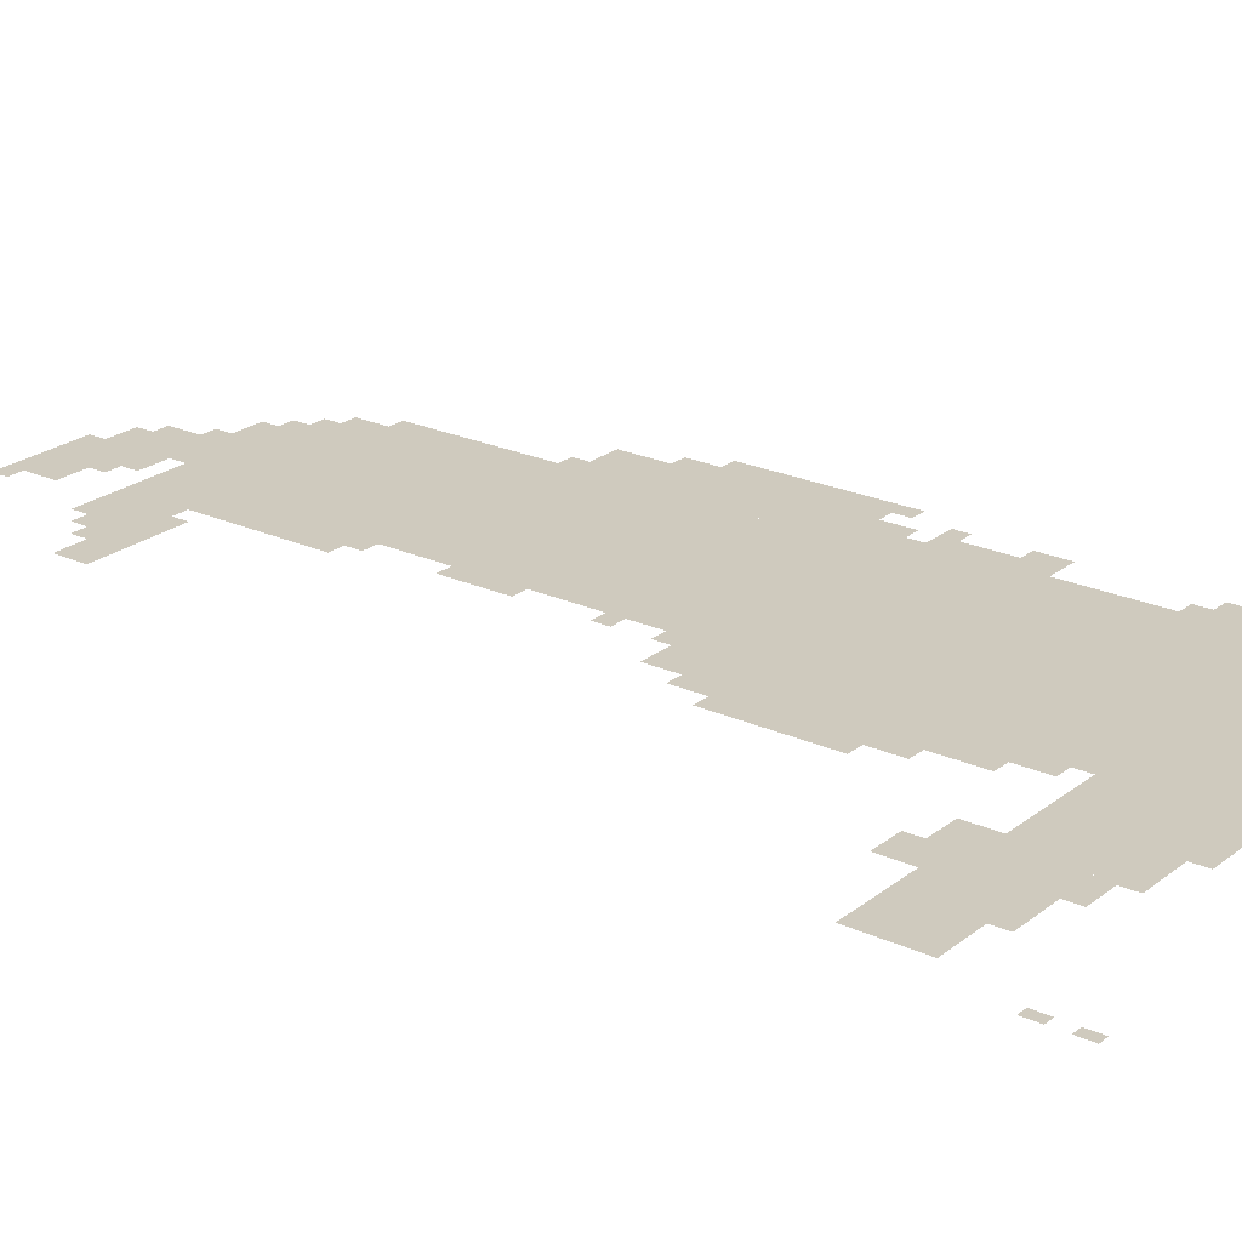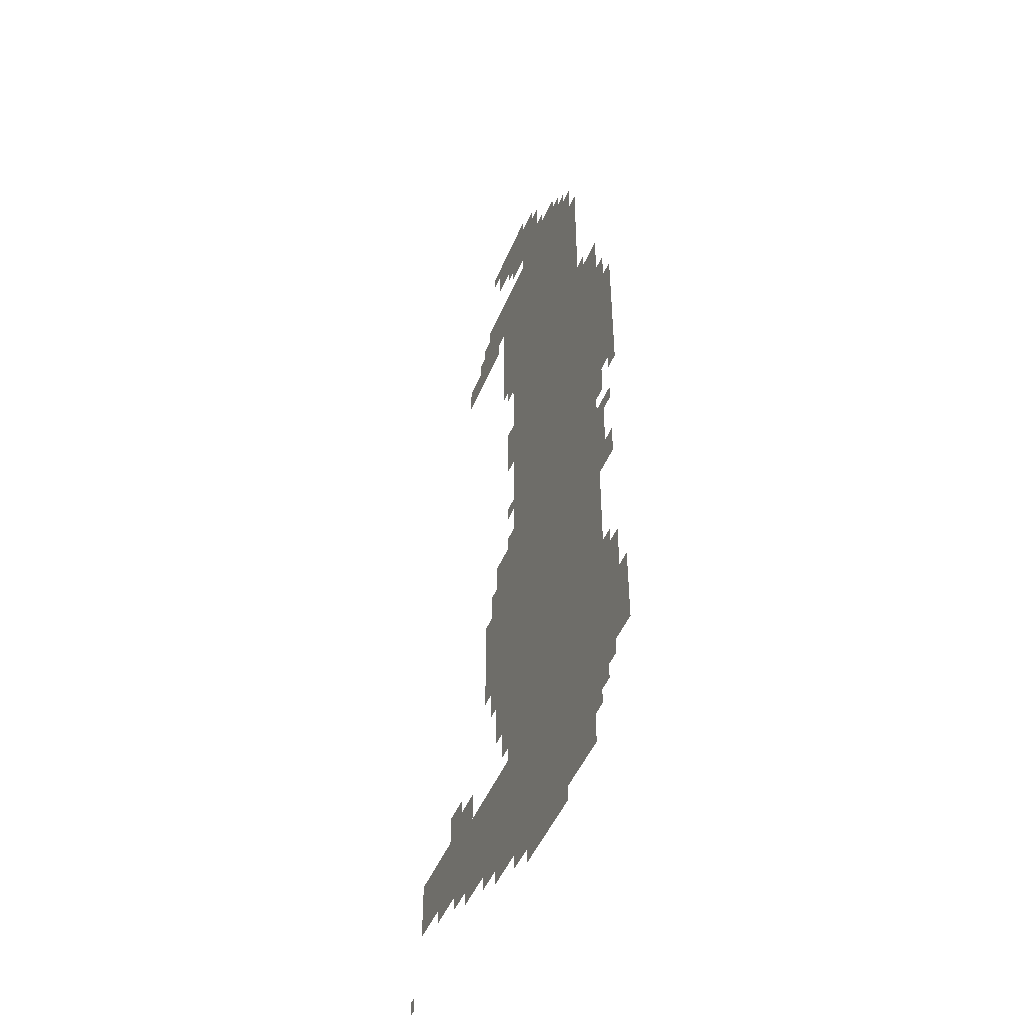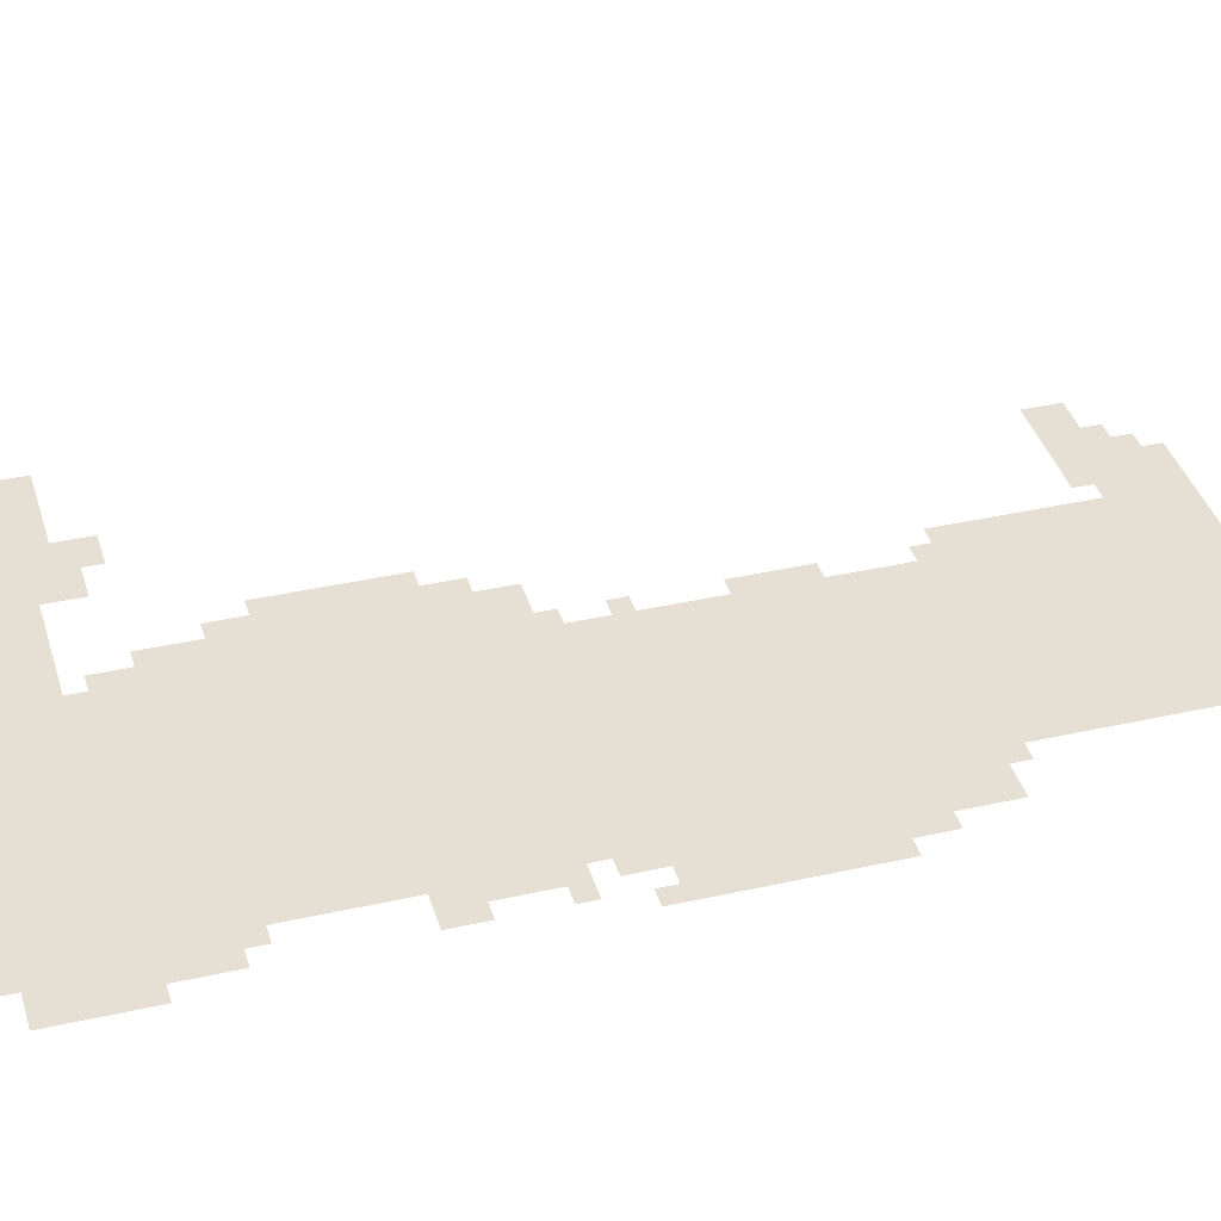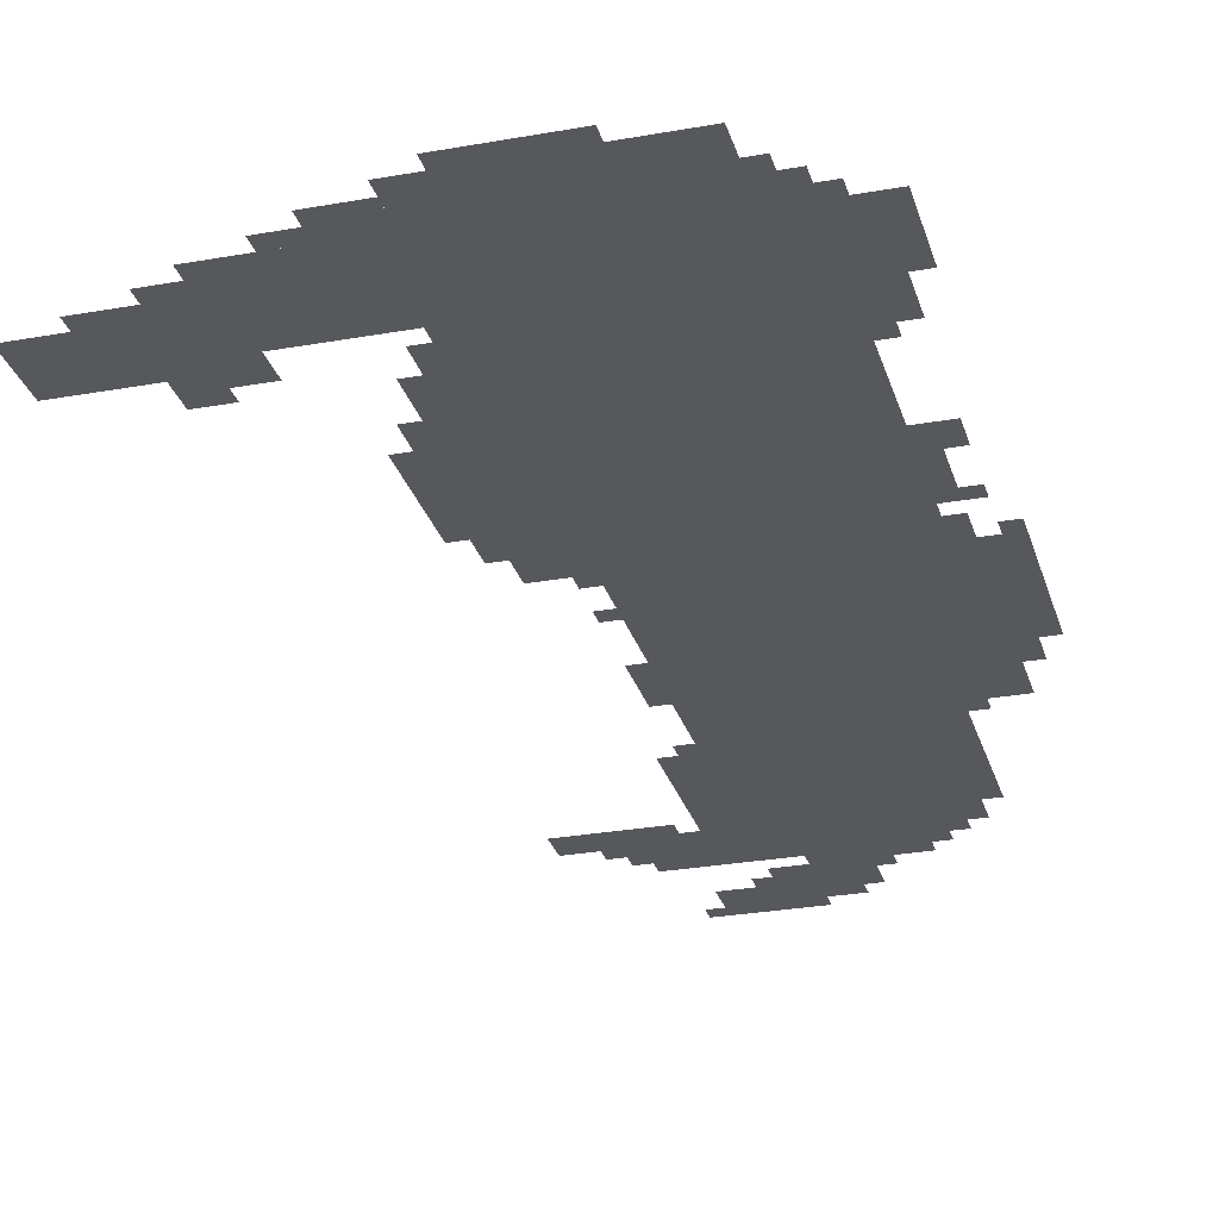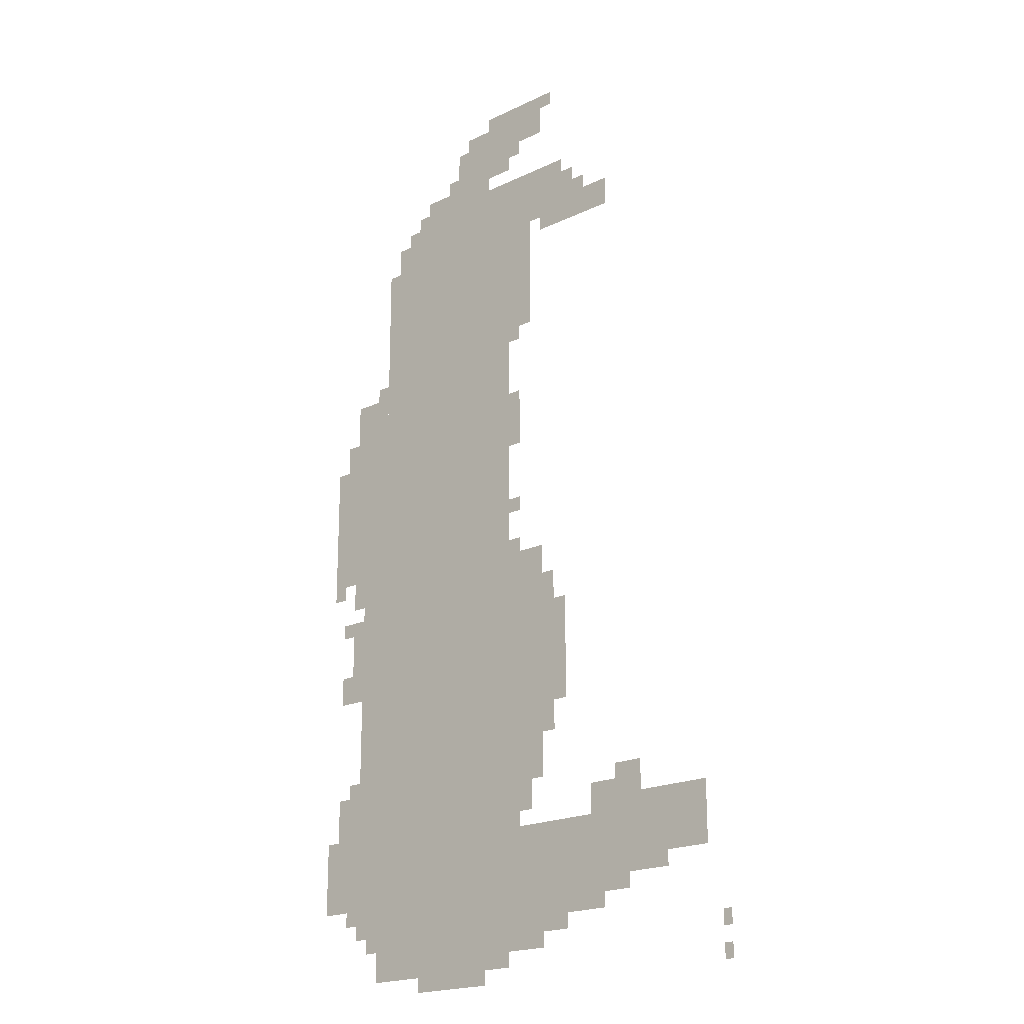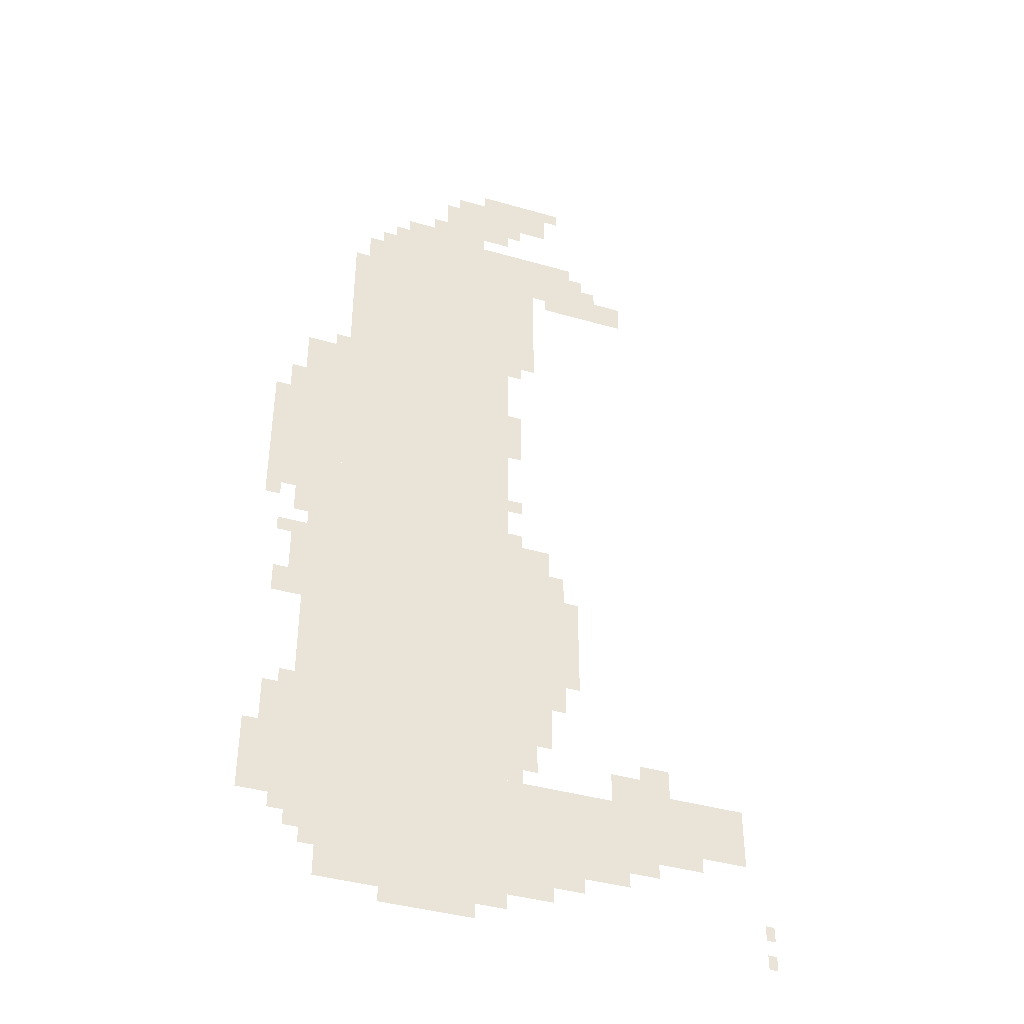
<metadata>
{"format":"obj","ext":"obj","renderer":"f3d","projection":"perspective","resolution":1024,"background":"white","views":[{"elev":23.2,"azim":-52.4,"up":"+Z"},{"elev":-47.7,"azim":68.1,"up":"+Y"},{"elev":38.0,"azim":74.0,"up":"+Z"},{"elev":-27.9,"azim":15.3,"up":"+Z"},{"elev":-20.1,"azim":-138.7,"up":"+Y"},{"elev":-40.4,"azim":160.5,"up":"+Y"}]}
</metadata>
<code>
g duyisibao_2_rw-mesh
v -160 863 0
v -160 1727 0
v -544 1727 0
v -544 863 0
v -160 31 0
v -160 863 0
v -544 863 0
v -544 31 0
v -96 127 0
v -96 767 0
v -160 767 0
v -160 127 0
v -96 767 0
v -96 1407 0
v -160 1407 0
v -160 767 0
v -480 1727 0
v -480 1855 0
v -704 1855 0
v -704 1727 0
v -256 1727 0
v -256 1855 0
v -480 1855 0
v -480 1727 0
v -544 223 0
v -544 319 0
v -800 319 0
v -800 223 0
v -800 223 0
v -800 319 0
v -1056 319 0
v -1056 223 0
v -544 671 0
v -544 927 0
v -640 927 0
v -640 671 0
v -544 415 0
v -544 671 0
v -640 671 0
v -640 415 0
v -544 63 0
v -544 223 0
v -640 223 0
v -640 63 0
v 0 1087 0
v 0 1247 0
v -96 1247 0
v -96 1087 0
v 0 959 0
v 0 1087 0
v -96 1087 0
v -96 959 0
v -384 1855 0
v -384 1951 0
v -480 1951 0
v -480 1855 0
v -704 1695 0
v -704 1759 0
v -832 1759 0
v -832 1695 0
v -416 1951 0
v -416 2015 0
v -544 2015 0
v -544 1951 0
v -640 671 0
v -640 799 0
v -704 799 0
v -704 671 0
v -544 1471 0
v -544 1599 0
v -608 1599 0
v -608 1471 0
v -544 1599 0
v -544 1727 0
v -608 1727 0
v -608 1599 0
v -32 319 0
v -32 447 0
v -96 447 0
v -96 319 0
v -32 191 0
v -32 319 0
v -96 319 0
v -96 191 0
v -640 575 0
v -640 671 0
v -704 671 0
v -704 575 0
v -544 1951 0
v -544 2015 0
v -640 2015 0
v -640 1951 0
v -768 319 0
v -768 351 0
v -928 351 0
v -928 319 0
v -640 191 0
v -640 223 0
v -800 223 0
v -800 191 0
v -800 191 0
v -800 223 0
v -960 223 0
v -960 191 0
v -544 351 0
v -544 415 0
v -608 415 0
v -608 351 0
v -192 1727 0
v -192 1791 0
v -256 1791 0
v -256 1727 0
v -480 1887 0
v -480 1951 0
v -544 1951 0
v -544 1887 0
v -928 319 0
v -928 351 0
v -1056 351 0
v -1056 319 0
v -640 159 0
v -640 191 0
v -768 191 0
v -768 159 0
v -832 351 0
v -832 415 0
v -896 415 0
v -896 351 0
v -64 1311 0
v -64 1407 0
v -96 1407 0
v -96 1311 0
v 0 255 0
v 0 351 0
v -32 351 0
v -32 255 0
v -640 127 0
v -640 159 0
v -736 159 0
v -736 127 0
v -576 2015 0
v -576 2047 0
v -672 2047 0
v -672 2015 0
v -64 767 0
v -64 863 0
v -96 863 0
v -96 767 0
v -768 159 0
v -768 191 0
v -864 191 0
v -864 159 0
v -480 2015 0
v -480 2047 0
v -576 2047 0
v -576 2015 0
v -64 671 0
v -64 767 0
v -96 767 0
v -96 671 0
v -384 0 0
v -384 31 0
v -480 31 0
v -480 0 0
v -288 0 0
v -288 31 0
v -384 31 0
v -384 0 0
v -640 1695 0
v -640 1727 0
v -704 1727 0
v -704 1695 0
v -64 895 0
v -64 959 0
v -96 959 0
v -96 895 0
v -32 1247 0
v -32 1311 0
v -64 1311 0
v -64 1247 0
v -640 95 0
v -640 127 0
v -704 127 0
v -704 95 0
v -768 351 0
v -768 383 0
v -832 383 0
v -832 351 0
v -640 511 0
v -640 575 0
v -672 575 0
v -672 511 0
v -640 799 0
v -640 863 0
v -672 863 0
v -672 799 0
v -32 671 0
v -32 735 0
v -64 735 0
v -64 671 0
v -736 127 0
v -736 159 0
v -800 159 0
v -800 127 0
v -544 1247 0
v -544 1311 0
v -576 1311 0
v -576 1247 0
v -64 1247 0
v -64 1311 0
v -96 1311 0
v -96 1247 0
v 0 191 0
v 0 255 0
v -32 255 0
v -32 191 0
v -704 1759 0
v -704 1823 0
v -736 1823 0
v -736 1759 0
v -288 1855 0
v -288 1887 0
v -352 1887 0
v -352 1855 0
v -544 1183 0
v -544 1247 0
v -576 1247 0
v -576 1183 0
v -32 831 0
v -32 863 0
v -64 863 0
v -64 831 0
v -64 447 0
v -64 479 0
v -96 479 0
v -96 447 0
v 0 927 0
v 0 959 0
v -32 959 0
v -32 927 0
v -544 927 0
v -544 959 0
v -576 959 0
v -576 927 0
v -544 319 0
v -544 351 0
v -576 351 0
v -576 319 0
v -1088 63 0
v -1088 95 0
v -1107 95 0
v -1107 63 0
v -1088 0 0
v -1088 31 0
v -1107 31 0
v -1107 0 0
v -64 159 0
v -64 191 0
v -96 191 0
v -96 159 0
v -128 95 0
v -128 127 0
v -160 127 0
v -160 95 0
v -544 1919 0
v -544 1951 0
v -576 1951 0
v -576 1919 0
v -352 1887 0
v -352 1919 0
v -384 1919 0
v -384 1887 0
v -352 1855 0
v -352 1887 0
v -384 1887 0
v -384 1855 0
v -384 1951 0
v -384 1983 0
v -416 1983 0
v -416 1951 0
v -224 1791 0
v -224 1823 0
v -256 1823 0
v -256 1791 0
v -128 1407 0
v -128 1439 0
v -160 1439 0
v -160 1407 0
v -544 1023 0
v -544 1055 0
v -576 1055 0
v -576 1023 0
v -736 1759 0
v -736 1791 0
v -768 1791 0
v -768 1759 0
v -544 1439 0
v -544 1471 0
v -576 1471 0
v -576 1439 0
g duyisibao_2_rw-mesh_0
f 3 2 1
f 1 4 3
f 7 6 5
f 5 8 7
f 11 10 9
f 9 12 11
f 15 14 13
f 13 16 15
f 19 18 17
f 17 20 19
f 23 22 21
f 21 24 23
f 27 26 25
f 25 28 27
f 31 30 29
f 29 32 31
f 35 34 33
f 33 36 35
f 39 38 37
f 37 40 39
f 43 42 41
f 41 44 43
f 47 46 45
f 45 48 47
f 51 50 49
f 49 52 51
f 55 54 53
f 53 56 55
f 59 58 57
f 57 60 59
f 63 62 61
f 61 64 63
f 67 66 65
f 65 68 67
f 71 70 69
f 69 72 71
f 75 74 73
f 73 76 75
f 79 78 77
f 77 80 79
f 83 82 81
f 81 84 83
f 87 86 85
f 85 88 87
f 91 90 89
f 89 92 91
f 95 94 93
f 93 96 95
f 99 98 97
f 97 100 99
f 103 102 101
f 101 104 103
f 107 106 105
f 105 108 107
f 111 110 109
f 109 112 111
f 115 114 113
f 113 116 115
f 119 118 117
f 117 120 119
f 123 122 121
f 121 124 123
f 127 126 125
f 125 128 127
f 131 130 129
f 129 132 131
f 135 134 133
f 133 136 135
f 139 138 137
f 137 140 139
f 143 142 141
f 141 144 143
f 147 146 145
f 145 148 147
f 151 150 149
f 149 152 151
f 155 154 153
f 153 156 155
f 159 158 157
f 157 160 159
f 163 162 161
f 161 164 163
f 167 166 165
f 165 168 167
f 171 170 169
f 169 172 171
f 175 174 173
f 173 176 175
f 179 178 177
f 177 180 179
f 183 182 181
f 181 184 183
f 187 186 185
f 185 188 187
f 191 190 189
f 189 192 191
f 195 194 193
f 193 196 195
f 199 198 197
f 197 200 199
f 203 202 201
f 201 204 203
f 207 206 205
f 205 208 207
f 211 210 209
f 209 212 211
f 215 214 213
f 213 216 215
f 219 218 217
f 217 220 219
f 223 222 221
f 221 224 223
f 227 226 225
f 225 228 227
f 231 230 229
f 229 232 231
f 235 234 233
f 233 236 235
f 239 238 237
f 237 240 239
f 243 242 241
f 241 244 243
f 247 246 245
f 245 248 247
f 251 250 249
f 249 252 251
f 255 254 253
f 253 256 255
f 259 258 257
f 257 260 259
f 263 262 261
f 261 264 263
f 267 266 265
f 265 268 267
f 271 270 269
f 269 272 271
f 275 274 273
f 273 276 275
f 279 278 277
f 277 280 279
f 283 282 281
f 281 284 283
f 287 286 285
f 285 288 287
f 291 290 289
f 289 292 291
f 295 294 293
f 293 296 295
f 299 298 297
f 297 300 299

</code>
